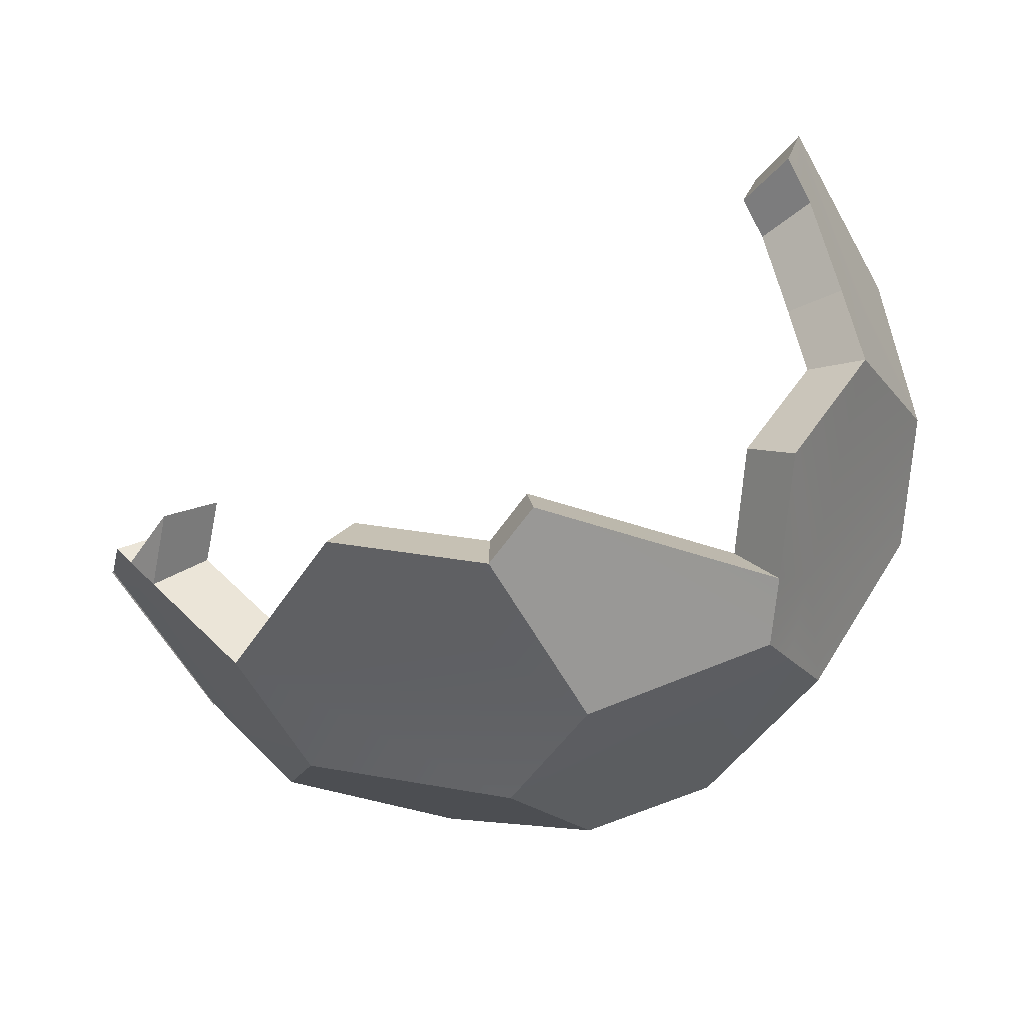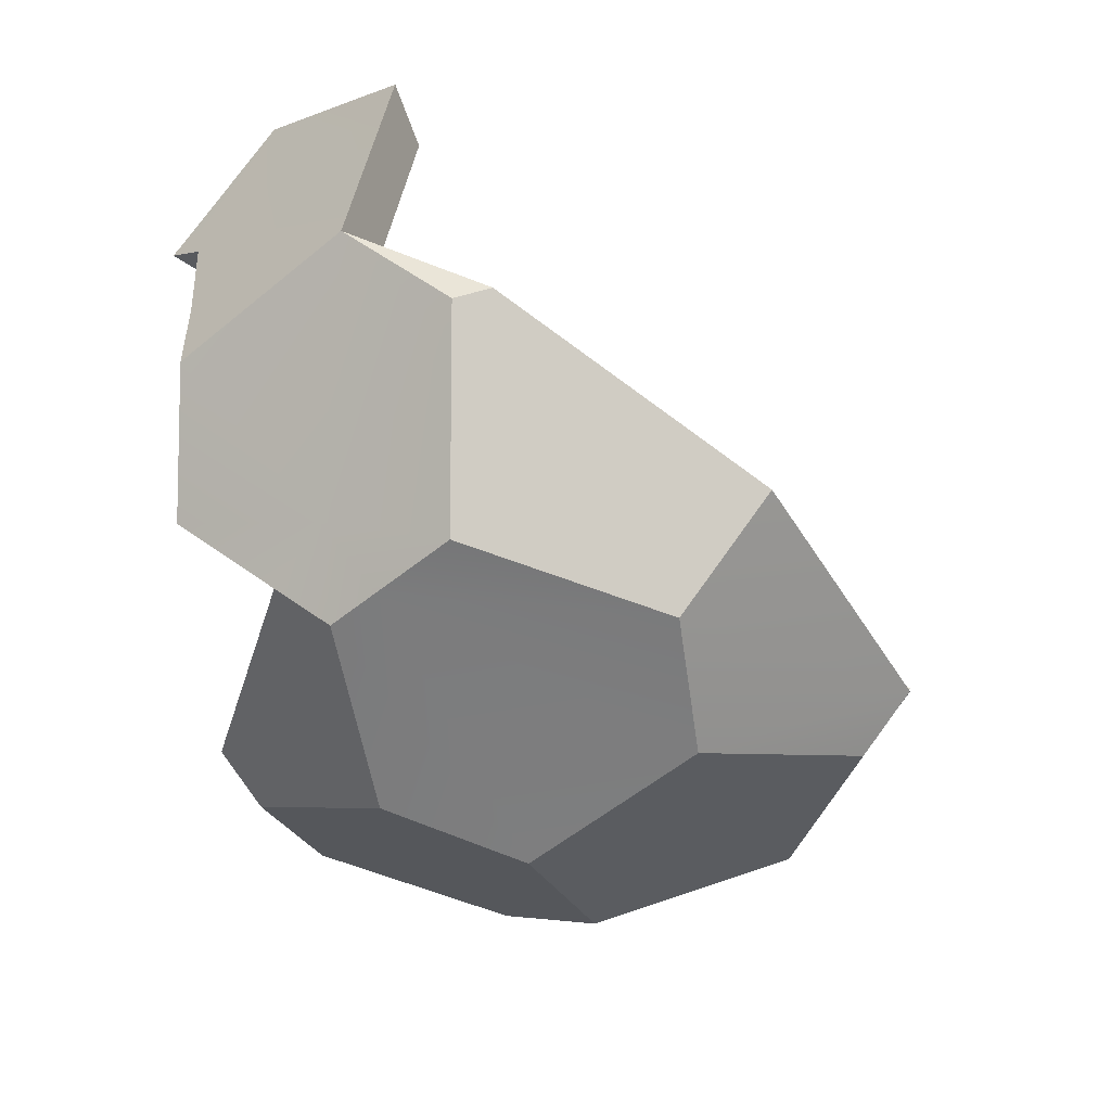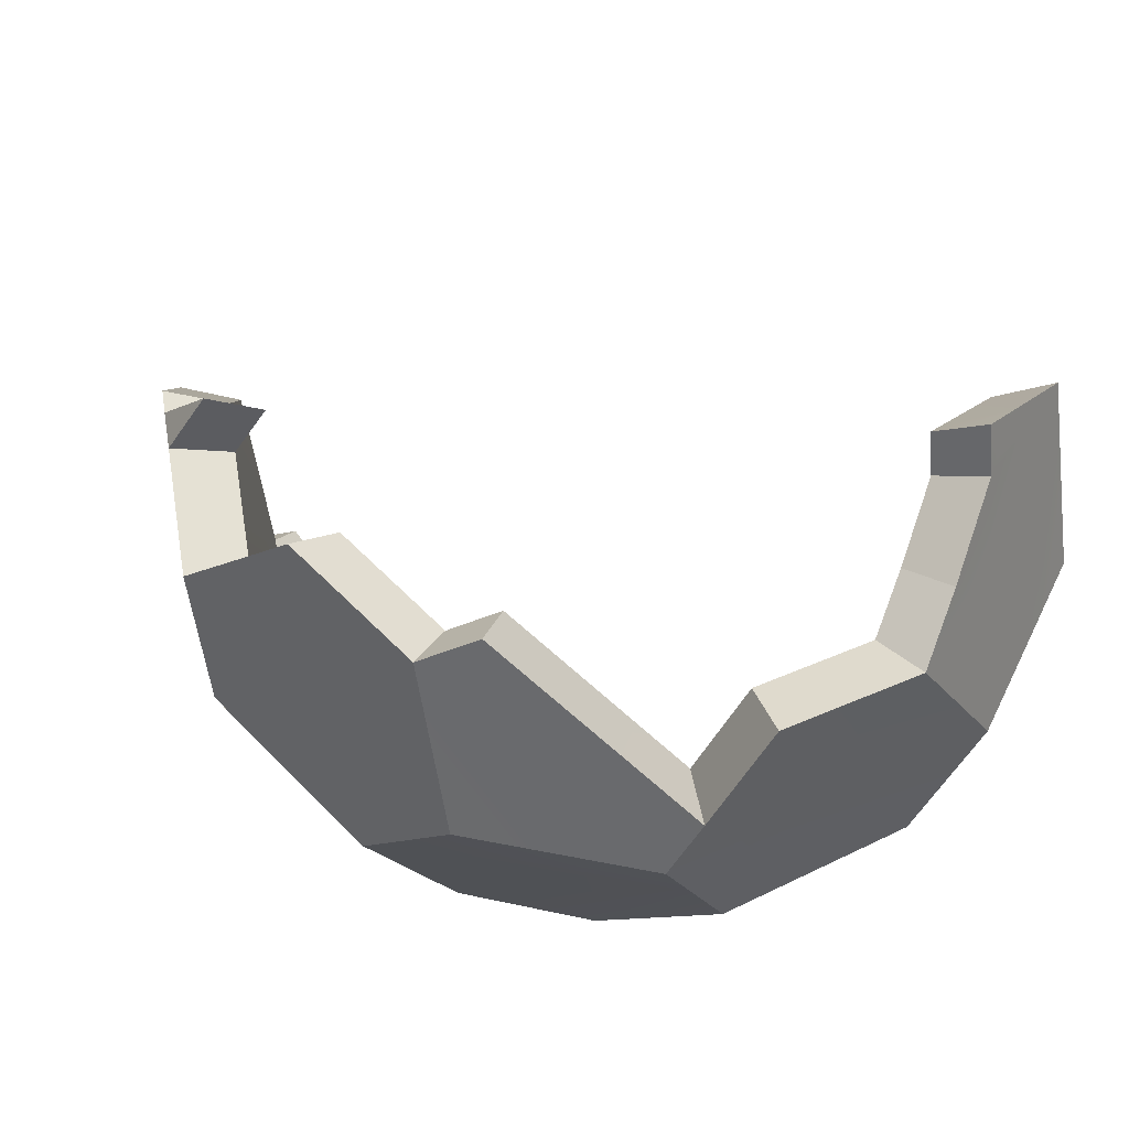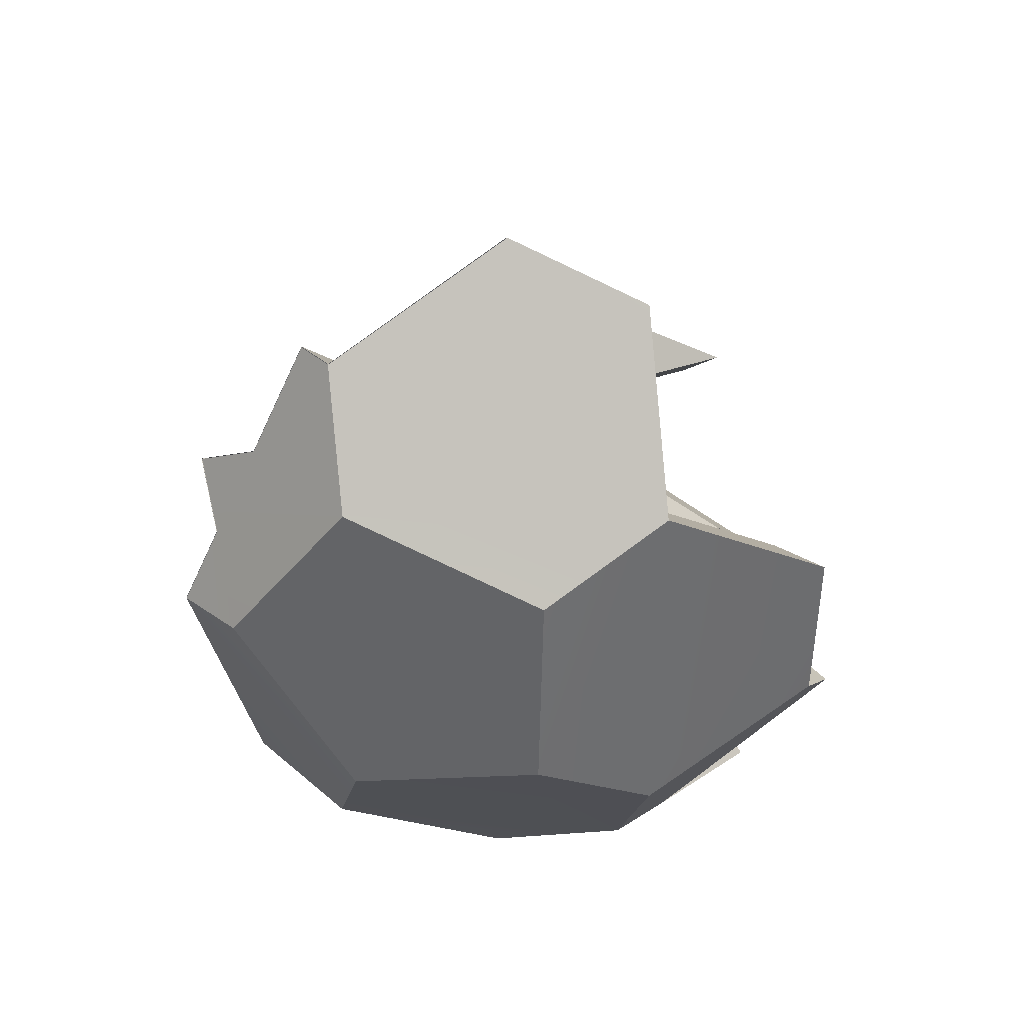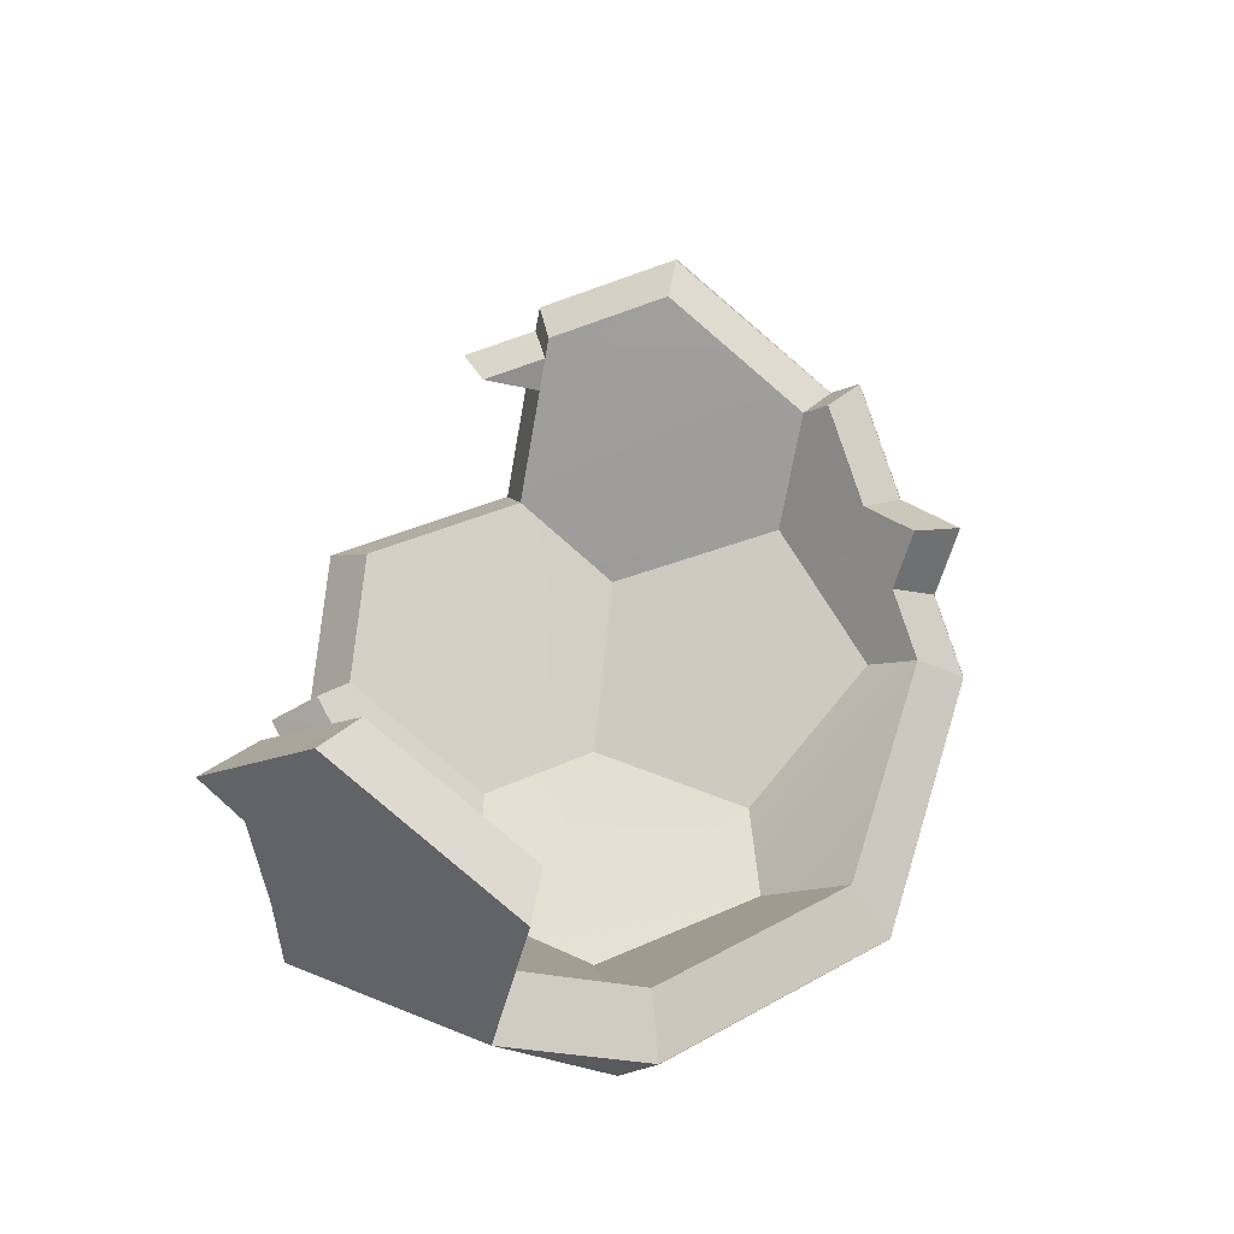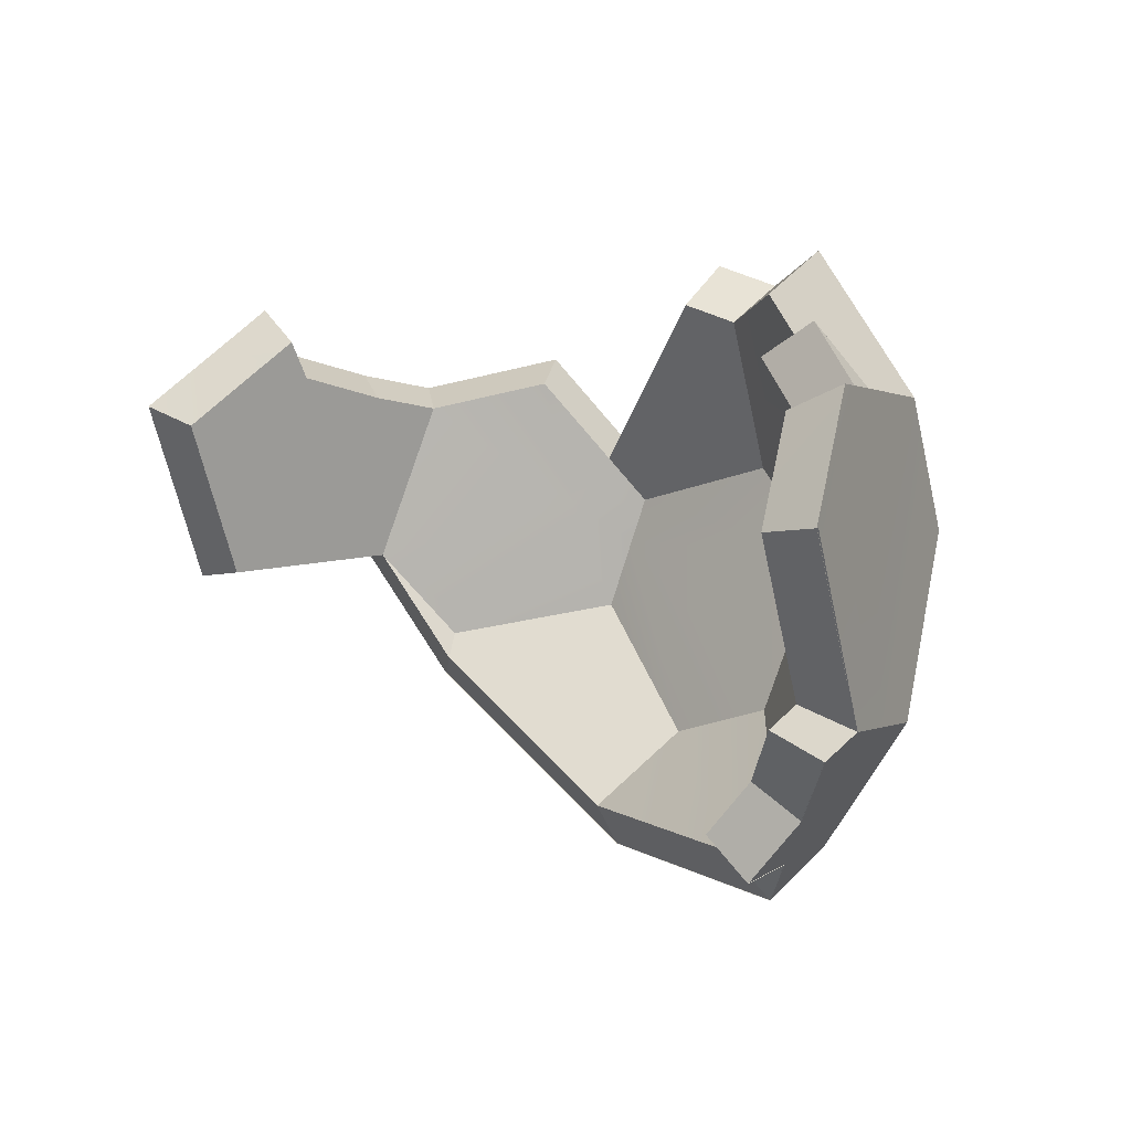
<metadata>
{"format":"obj","ext":"obj","renderer":"f3d","projection":"perspective","resolution":1024,"background":"white","views":[{"elev":-30.7,"azim":3.9,"up":"+Y"},{"elev":-36.7,"azim":108.3,"up":"+Y"},{"elev":70.5,"azim":33.2,"up":"+Z"},{"elev":-42.1,"azim":-91.1,"up":"+Y"},{"elev":61.1,"azim":96.0,"up":"+Y"},{"elev":-6.6,"azim":-112.1,"up":"+Z"}]}
</metadata>
<code>
g default
v 4.534 9.254 2.485
v 5.731 8.124 0.2184
v 6.045 5.426 0.6775
v 5.08 4.832 3.163
v 5.795 4.165 -0.6811
v 4.038 3.172 3.536
v -4.545 2.788 -2.481
v -5.719 3.897 -0.2581
v -5.206 3.244 1.535
v 2.864 1.198 -2.485
v 4.414 1.765 -0.213
v 3.68 1.436 1.554
v -3.262 1.376 -2.272
v -1.024 1.376 -3.799
v 0.1277 1.436 3.979
v -1.906 1.824 3.986
v -3.39 1.282 1.812
v 1.126 0.4498 -2.2
v 1.264 0.3634 1.828
v -2.57 0.4658 0.2697
v 0.1591 -0.09656 0.2697
v 4.203 7.648 3.952
v 5.666 4.314 -1.127
v -4.463 3.184 -2.842
v 3.146 2.568 -3.736
v -0.8035 2.073 -4.504
v 5.834 7.244 0.3682
v 5.226 6.436 2.124
v -5.347 3.545 -0.9627
v -4.987 3.007 1.568
v 5.59 3.809 -0.6118
v 3.808 2.055 2.261
v 0.7049 2.02 4.334
v 3.966 1.564 0.8662
v 4.298 8.108 3.532
v -1.813 2.379 -4.046
v 4.5 7.295 3.421
v 4.842 5.926 3.233
v 4.282 2.522 1.497
v -3.911 2.091 -2.378
v -4.632 2.624 1.623
v -4.365 3.201 2.449
v -2.996 2.738 -3.508
v -2.381 3.174 -4.271
v 5.272 9.804 2.893
v 5.016 8.46 4.117
v -6.67 3.558 -0.2991
v -6.08 2.788 1.791
v -6.237 3.149 -1.119
v 6.682 8.484 0.2465
v 7.048 5.332 0.7829
v 5.942 4.628 3.687
v 6.761 3.859 -0.7947
v 4.723 2.686 4.124
v -5.302 2.253 -2.894
v 3.341 0.3975 -2.899
v 5.15 1.059 -0.2485
v 4.294 0.6755 1.813
v -3.806 0.6049 -2.651
v -1.195 0.6049 -4.432
v 0.1654 0.665 4.654
v -2.216 1.119 4.663
v -3.954 0.484 2.117
v 1.314 -0.4753 -2.566
v 1.474 -0.576 2.133
v -2.999 -0.4566 0.3147
v 0.1857 -1.113 0.3147
v 4.916 7.921 4.611
v 6.606 4.033 -1.325
v -5.207 2.714 -3.316
v 3.67 1.996 -4.359
v -0.9374 1.419 -5.254
v 6.801 7.455 0.4215
v 6.096 6.509 2.479
v -5.824 2.505 1.832
v 6.522 3.444 -0.7137
v 4.454 1.379 2.633
v 0.842 1.34 5.071
v 4.627 0.8247 1.011
v -2.115 1.776 -4.72
v 5.264 7.509 3.989
v 5.663 5.908 3.77
v 4.996 1.942 1.747
v -4.563 1.439 -2.774
v -5.409 2.056 1.895
v -5.096 2.732 2.863
v -3.496 2.195 -4.093
v -2.778 2.702 -4.982
v -5.318 2.248 -2.891
v -6.254 3.133 -1.118
v -5.223 2.71 -3.312
v 3.663 1.991 -4.357
v 6.606 4.03 -1.31
v -0.9492 1.413 -5.253
v -2.128 1.771 -4.718
v -6.689 3.543 -0.2951
v -3.51 2.19 -4.09
v -2.791 2.698 -4.981
g pSolid4
f 5 23 31
f 4 3 39
f 39 3 31
f 3 5 31
f 25 26 10
f 10 26 18
f 26 14 18
f 41 17 40
f 17 20 40
f 13 40 20
f 18 34 10
f 10 34 11
f 13 20 14
f 14 20 18
f 20 21 18
f 15 19 16
f 16 19 17
f 19 21 17
f 21 20 17
f 23 5 3
f 22 35 37
f 7 40 24
f 24 40 43
f 3 4 28
f 28 4 38
f 27 3 28
f 29 8 30
f 30 8 9
f 25 10 23
f 23 10 31
f 10 11 31
f 31 11 39
f 39 11 34
f 32 12 33
f 33 12 15
f 12 19 15
f 37 28 38
f 32 6 39
f 39 6 4
f 18 21 34
f 34 21 12
f 21 19 12
f 1 2 35
f 35 2 37
f 37 2 28
f 2 27 28
f 14 26 36
f 34 12 39
f 39 12 32
f 43 36 44
f 40 7 41
f 41 7 30
f 7 29 30
f 14 36 13
f 36 43 13
f 40 13 43
f 41 30 42
f 35 46 1
f 1 46 45
f 9 8 48
f 48 8 47
f 53 76 69
f 52 83 51
f 83 76 51
f 51 76 53
f 71 56 72
f 56 64 72
f 64 60 72
f 85 84 63
f 63 84 66
f 59 66 84
f 57 79 56
f 56 79 64
f 59 60 66
f 60 64 66
f 64 67 66
f 61 62 65
f 62 63 65
f 65 63 67
f 63 66 67
f 69 51 53
f 68 81 46
f 87 84 70
f 70 84 55
f 82 52 74
f 74 52 51
f 73 74 51
f 49 75 47
f 47 75 48
f 71 69 56
f 69 76 56
f 76 57 56
f 76 83 57
f 57 83 79
f 77 78 58
f 78 61 58
f 61 65 58
f 81 82 74
f 52 54 83
f 83 54 77
f 64 79 67
f 79 58 67
f 58 65 67
f 50 45 73
f 73 45 74
f 74 45 81
f 46 81 45
f 60 80 72
f 79 83 58
f 58 83 77
f 87 88 80
f 84 85 55
f 85 75 55
f 75 49 55
f 60 59 80
f 80 59 87
f 84 87 59
f 85 86 75
f 1 45 2
f 2 45 50
f 27 2 73
f 73 2 50
f 23 3 69
f 69 3 51
f 27 73 3
f 3 73 51
f 6 54 4
f 4 54 52
f 32 77 6
f 6 77 54
f 35 22 46
f 46 22 68
f 33 78 32
f 32 78 77
f 37 81 22
f 22 81 68
f 37 38 81
f 81 38 82
f 38 4 82
f 82 4 52
f 16 62 15
f 15 62 61
f 33 15 78
f 78 15 61
f 30 9 75
f 75 9 48
f 17 63 16
f 16 63 62
f 42 30 86
f 86 30 75
f 41 85 17
f 17 85 63
f 42 86 41
f 41 86 85
f 29 7 90
f 90 7 89
f 24 91 7
f 7 91 89
f 25 23 92
f 92 23 93
f 36 26 95
f 95 26 94
f 25 92 26
f 26 92 94
f 29 90 8
f 8 90 96
f 43 97 24
f 24 97 91
f 44 36 98
f 98 36 95
f 44 98 43
f 43 98 97

</code>
